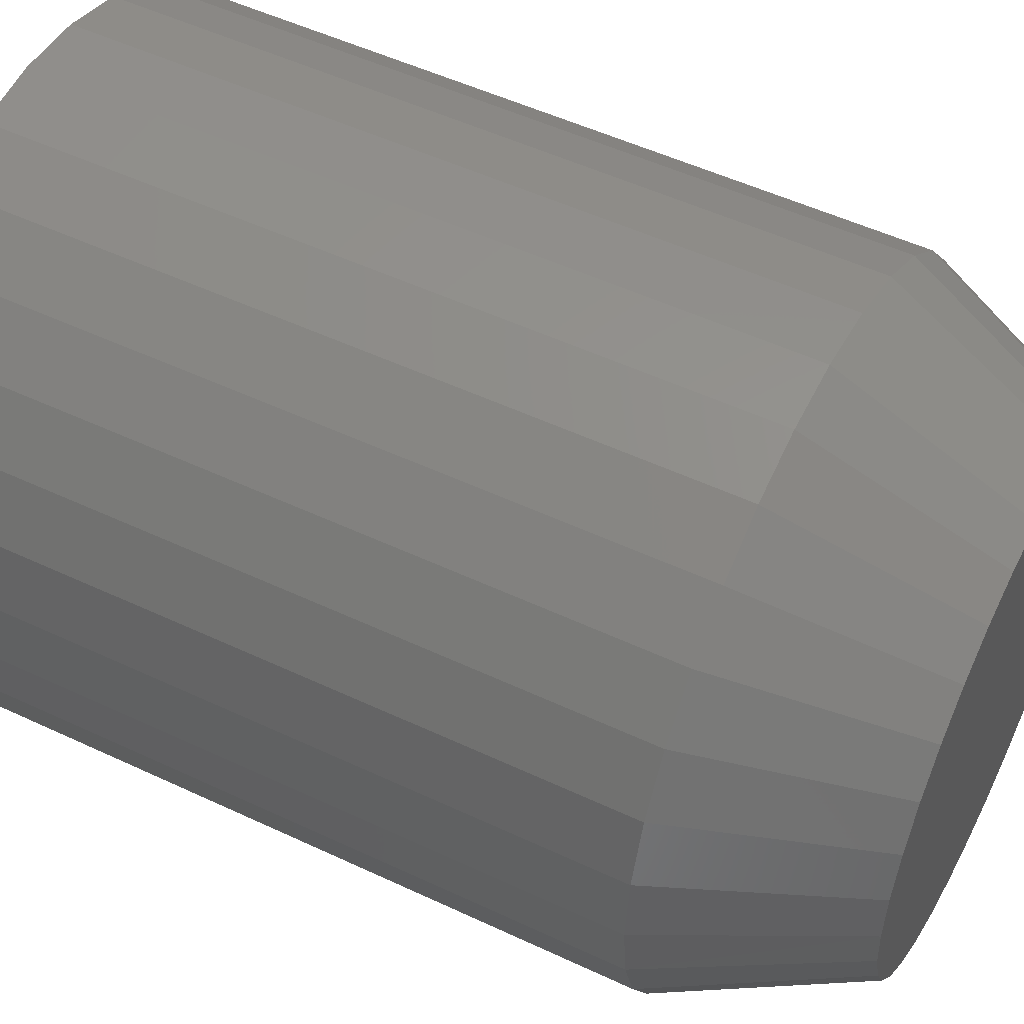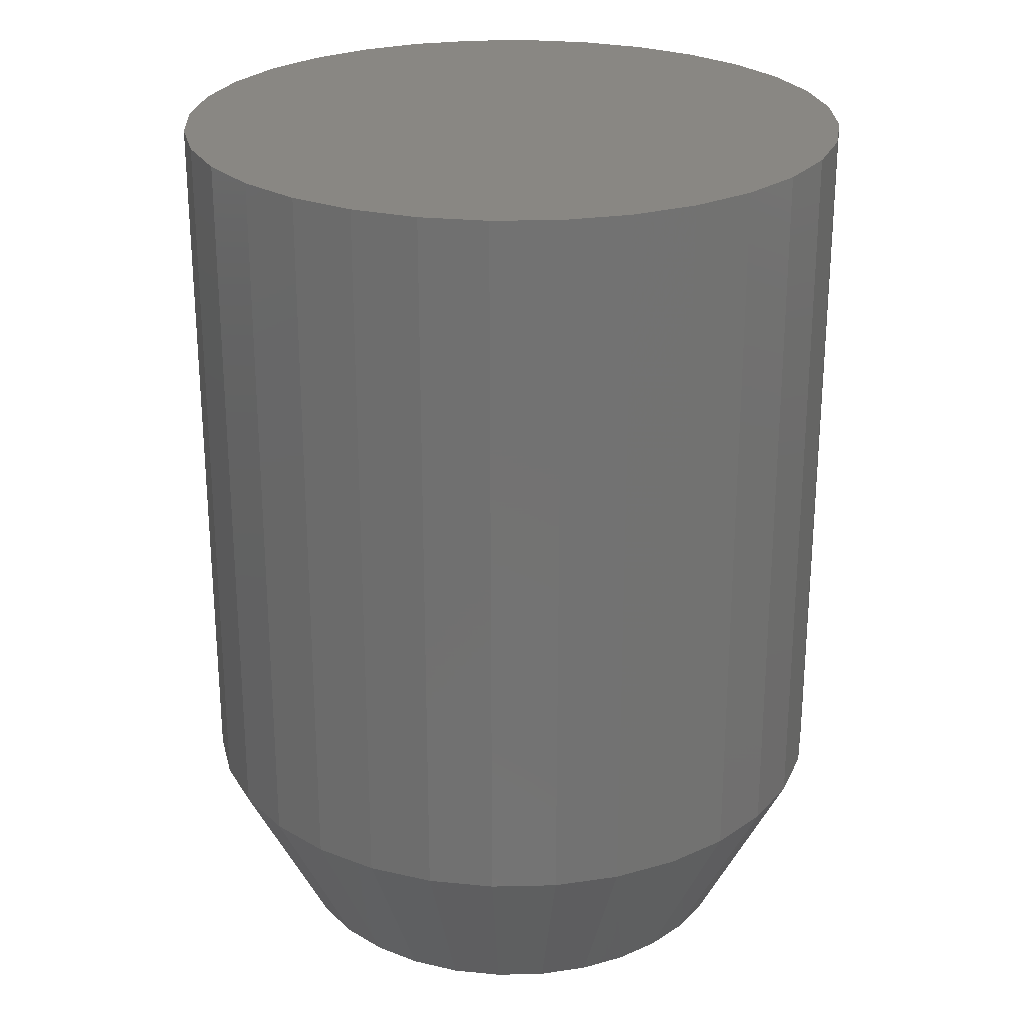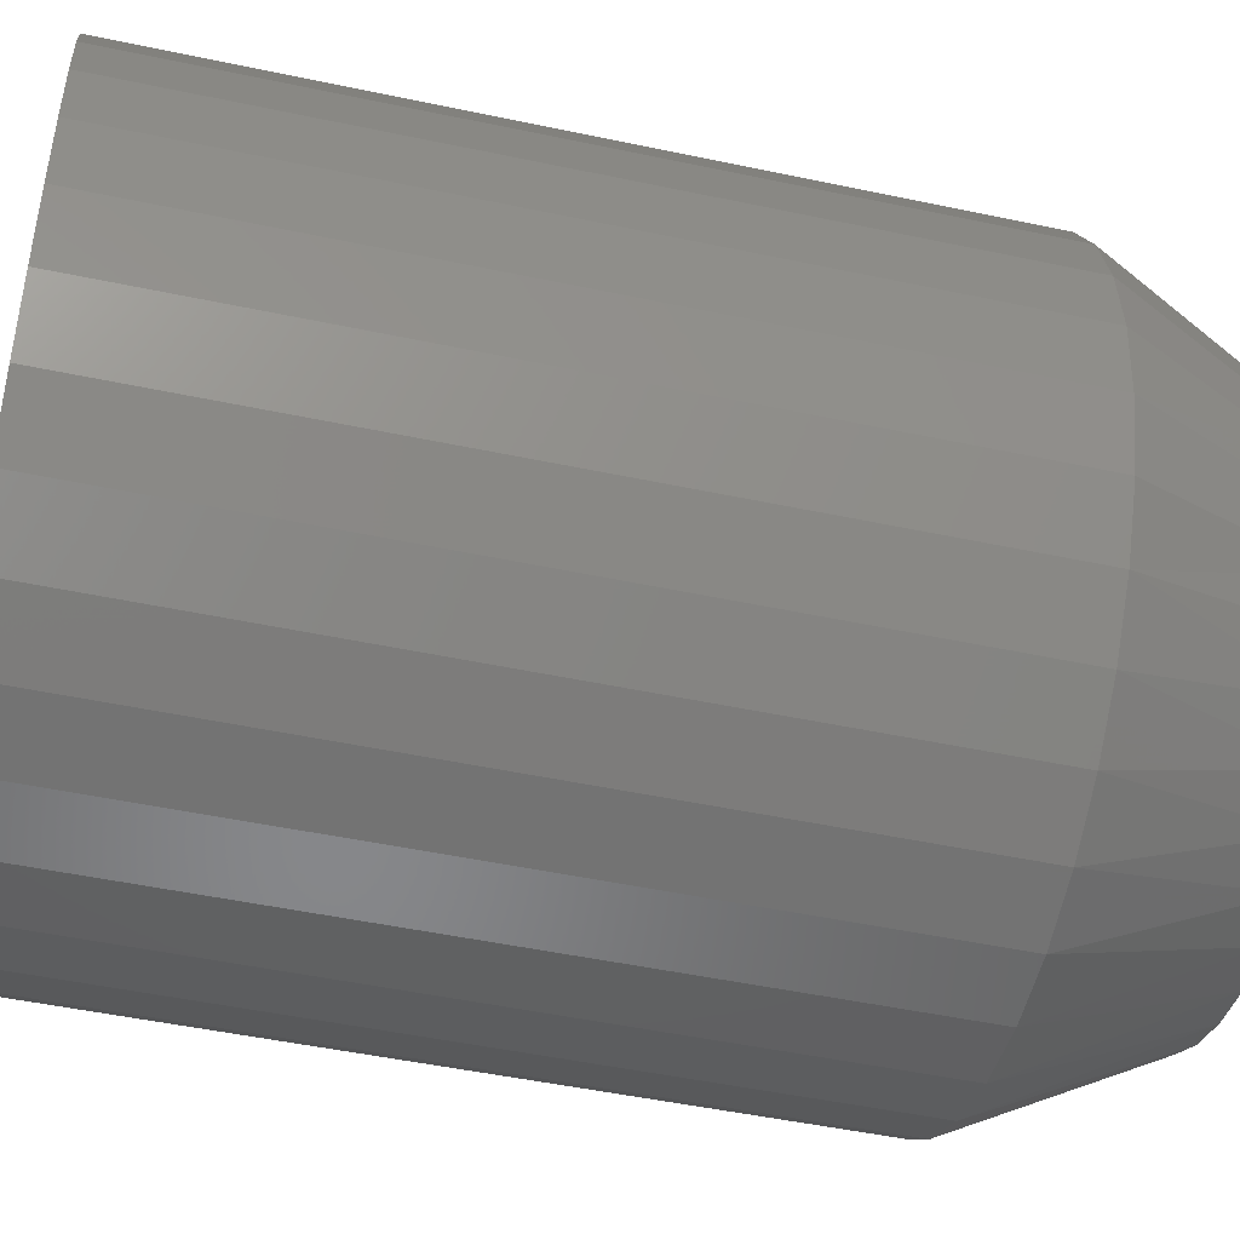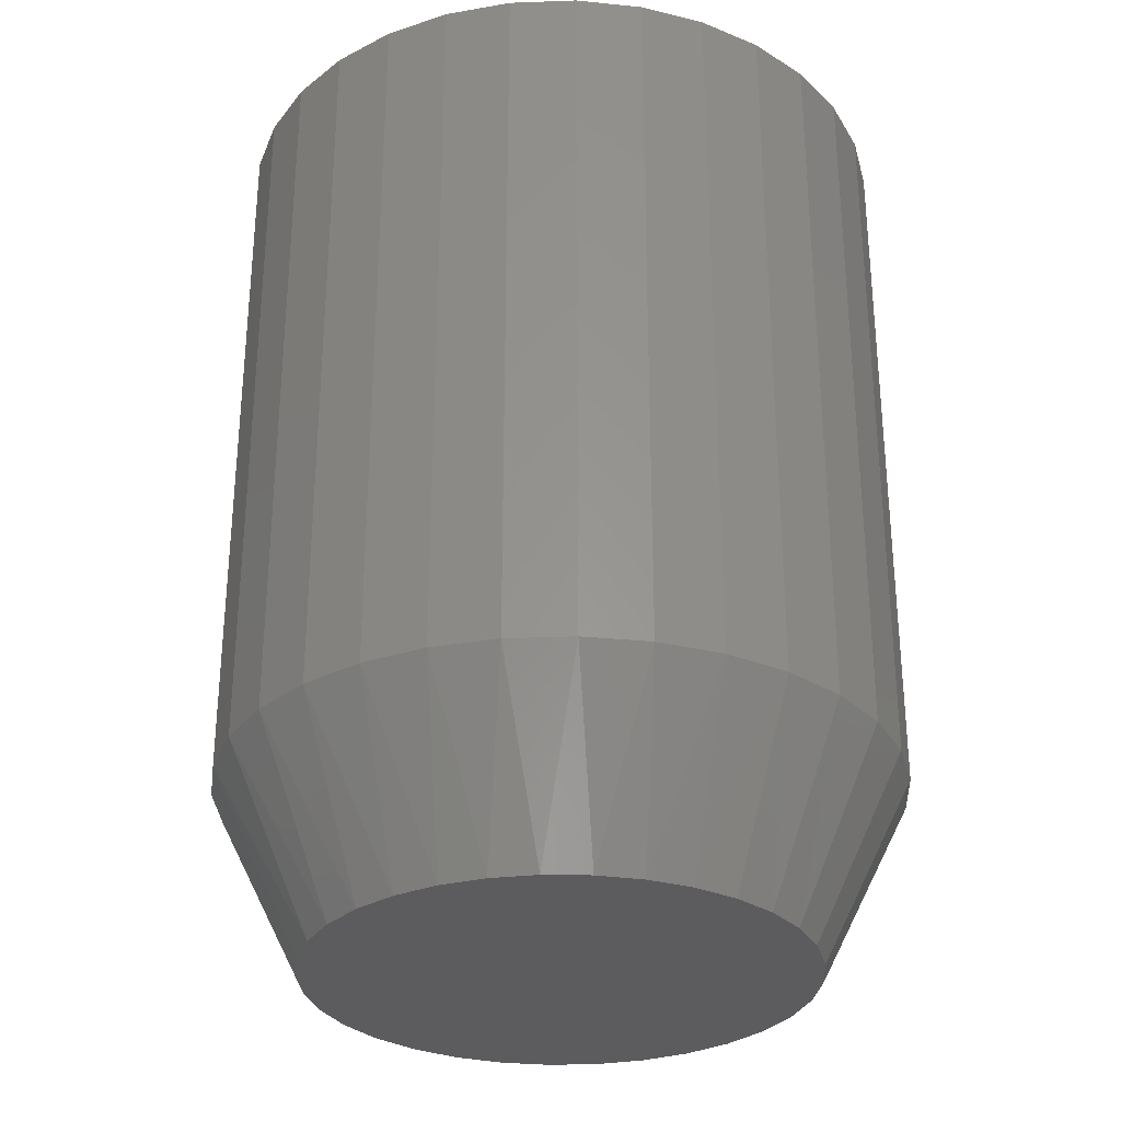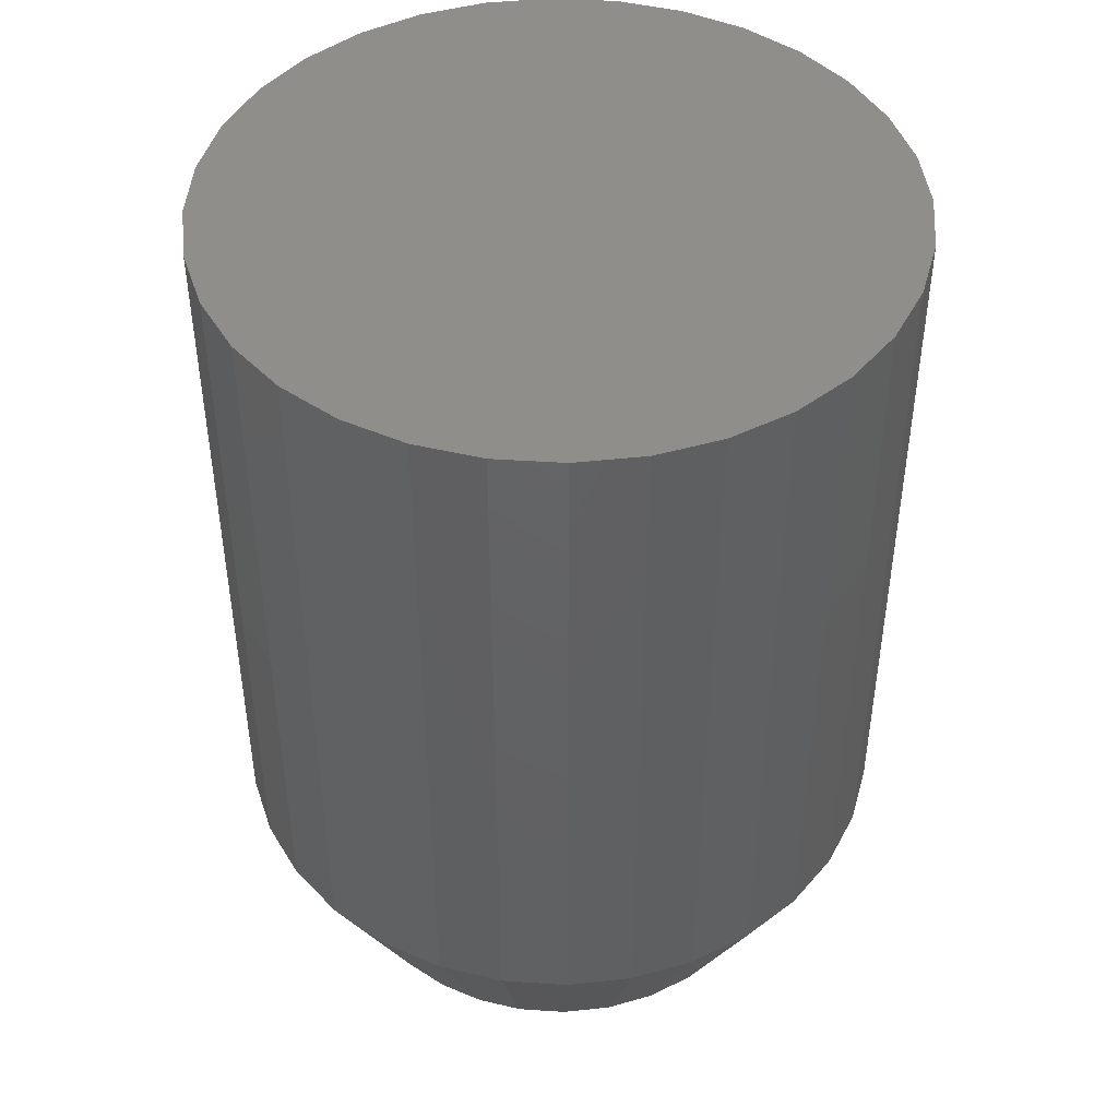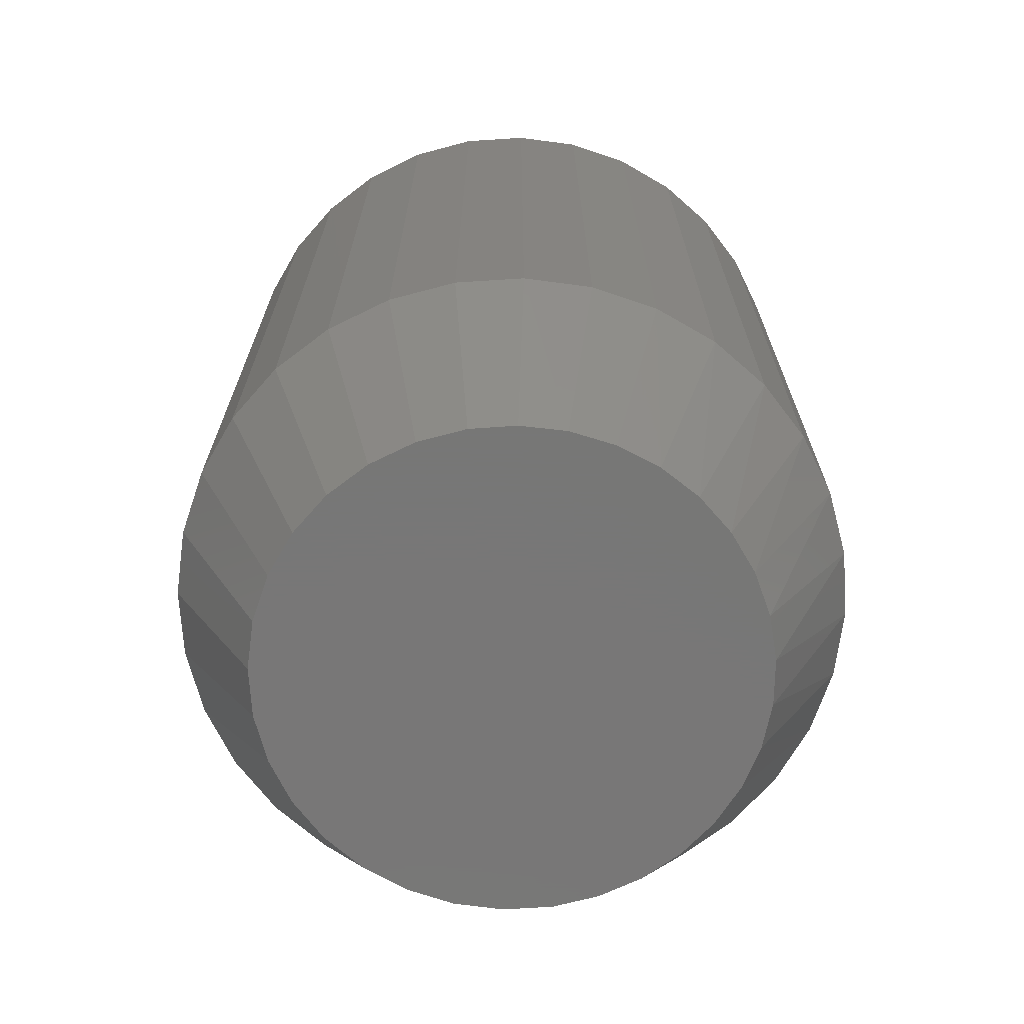
<metadata>
{"format":"stl","ext":"stl","renderer":"f3d","projection":"perspective","resolution":1024,"background":"white","views":[{"elev":51.8,"azim":-63.0,"up":"+Z"},{"elev":25.5,"azim":71.0,"up":"+Y"},{"elev":-48.4,"azim":-103.4,"up":"+Z"},{"elev":-30.2,"azim":-160.1,"up":"+Y"},{"elev":45.4,"azim":-80.1,"up":"+Y"},{"elev":-70.0,"azim":99.3,"up":"+Y"}]}
</metadata>
<code>
# stl→obj: 97 verts, 190 faces
v -0.01141 -0.3125 0.0838
v 0.02193 -0.3125 0.0838
v 0.005263 -0.3125 0.08544
v -0.02743 -0.3125 0.07894
v 0.03796 -0.3125 0.07894
v -0.04221 -0.3125 0.07104
v 0.05273 -0.3125 0.07104
v -0.05515 -0.3125 0.06042
v 0.06568 -0.3125 0.06042
v 0.06841 -0.3125 -0.05756
v -0.04623 -0.3125 -0.06819
v 0.05675 -0.3125 -0.06819
v -0.03282 -0.3125 -0.07649
v 0.04335 -0.3125 -0.07649
v -0.01812 -0.3125 -0.08218
v 0.02865 -0.3125 -0.08218
v -0.002621 -0.3125 -0.08508
v 0.01315 -0.3125 -0.08508
v 0.07631 -0.3125 0.04747
v -0.06578 -0.3125 0.04747
v 0.0842 -0.3125 0.0327
v -0.07368 -0.3125 0.0327
v 0.08907 -0.3125 0.01667
v -0.07854 -0.3125 0.01667
v 0.09071 -0.3125 -1.51e-16
v -0.08018 -0.3125 2.082e-07
v 0.08925 -0.3125 -0.0157
v -0.07873 -0.3125 -0.0157
v 0.08494 -0.3125 -0.03087
v -0.07441 -0.3125 -0.03087
v 0.07791 -0.3125 -0.04498
v -0.06738 -0.3125 -0.04498
v -0.05788 -0.3125 -0.05756
v 0.122 6.478e-18 -4.37e-17
v 0.122 -0.25 -7.228e-17
v 0.1197 6.353e-18 -0.02277
v 0.1197 -0.25 -0.02277
v 0.1131 5.985e-18 -0.04466
v 0.1131 -0.25 -0.04466
v 0.1023 5.386e-18 -0.06483
v 0.1023 -0.25 -0.06483
v 0.08778 4.581e-18 -0.08252
v 0.08778 -0.25 -0.08252
v 0.07009 3.599e-18 -0.09703
v 0.07009 -0.25 -0.09703
v 0.04992 2.479e-18 -0.1078
v 0.04992 -0.25 -0.1078
v 0.02803 1.264e-18 -0.1145
v 0.02803 -0.25 -0.1145
v 0.005263 -3.173e-33 -0.1167
v 0.005263 -0.25 -0.1167
v -0.0175 -1.264e-18 -0.1145
v -0.0175 -0.25 -0.1145
v -0.03939 -2.479e-18 -0.1078
v -0.03939 -0.25 -0.1078
v -0.05957 -3.599e-18 -0.09703
v -0.05957 -0.25 -0.09703
v -0.07725 -4.581e-18 -0.08252
v -0.07725 -0.25 -0.08252
v -0.09176 -5.386e-18 -0.06483
v -0.09176 -0.25 -0.06483
v -0.1025 -5.985e-18 -0.04466
v -0.1025 -0.25 -0.04466
v -0.1092 -6.353e-18 -0.02277
v -0.1092 -0.25 -0.02277
v -0.1114 -6.478e-18 2.493e-16
v -0.1114 -0.25 2.493e-16
v -0.1092 -6.353e-18 0.02277
v -0.1092 -0.25 0.02277
v -0.1025 -5.985e-18 0.04466
v -0.1025 -0.25 0.04466
v -0.09176 -5.386e-18 0.06483
v -0.09176 -0.25 0.06483
v -0.07725 -4.581e-18 0.08252
v -0.07725 -0.25 0.08252
v -0.05957 -3.599e-18 0.09703
v -0.05957 -0.25 0.09703
v -0.03939 -2.479e-18 0.1078
v -0.03939 -0.25 0.1078
v -0.0175 -1.264e-18 0.1145
v -0.0175 -0.25 0.1145
v 0.005263 8.133e-33 0.1167
v 0.005263 -0.25 0.1167
v 0.02803 1.264e-18 0.1145
v 0.02803 -0.25 0.1145
v 0.04992 2.479e-18 0.1078
v 0.04992 -0.25 0.1078
v 0.07009 3.599e-18 0.09703
v 0.07009 -0.25 0.09703
v 0.08778 4.581e-18 0.08252
v 0.08778 -0.25 0.08252
v 0.1023 5.386e-18 0.06483
v 0.1023 -0.25 0.06483
v 0.1131 5.985e-18 0.04466
v 0.1131 -0.25 0.04466
v 0.1197 6.353e-18 0.02277
v 0.1197 -0.25 0.02277
f 1 2 3
f 2 1 4
f 2 4 5
f 5 4 6
f 5 6 7
f 7 6 8
f 7 8 9
f 10 11 12
f 12 11 13
f 12 13 14
f 14 13 15
f 14 15 16
f 16 15 17
f 16 17 18
f 9 8 19
f 19 8 20
f 19 20 21
f 21 20 22
f 21 22 23
f 23 22 24
f 23 24 25
f 25 24 26
f 25 26 27
f 27 26 28
f 27 28 29
f 29 28 30
f 29 30 31
f 31 30 32
f 31 32 10
f 10 32 33
f 10 33 11
f 34 35 36
f 36 35 37
f 36 37 38
f 38 37 39
f 38 39 40
f 40 39 41
f 40 41 42
f 42 41 43
f 42 43 44
f 44 43 45
f 44 45 46
f 46 45 47
f 46 47 48
f 48 47 49
f 48 49 50
f 50 49 51
f 50 51 52
f 52 51 53
f 52 53 54
f 54 53 55
f 54 55 56
f 56 55 57
f 56 57 58
f 58 57 59
f 58 59 60
f 60 59 61
f 60 61 62
f 62 61 63
f 62 63 64
f 64 63 65
f 64 65 66
f 66 65 67
f 66 67 68
f 68 67 69
f 68 69 70
f 70 69 71
f 70 71 72
f 72 71 73
f 72 73 74
f 74 73 75
f 74 75 76
f 76 75 77
f 76 77 78
f 78 77 79
f 78 79 80
f 80 79 81
f 80 81 82
f 82 81 83
f 82 83 84
f 84 83 85
f 84 85 86
f 86 85 87
f 86 87 88
f 88 87 89
f 88 89 90
f 90 89 91
f 90 91 92
f 92 91 93
f 92 93 94
f 94 93 95
f 94 95 96
f 96 95 97
f 96 97 34
f 34 97 35
f 83 2 85
f 85 2 5
f 85 5 87
f 87 5 7
f 87 7 89
f 89 7 9
f 89 9 91
f 91 9 19
f 91 19 93
f 93 19 21
f 93 21 95
f 95 21 23
f 95 23 97
f 97 23 25
f 97 25 35
f 2 83 3
f 3 83 81
f 3 81 1
f 1 81 79
f 1 79 4
f 4 79 77
f 4 77 6
f 6 77 75
f 6 75 8
f 8 75 73
f 8 73 20
f 20 73 71
f 20 71 22
f 22 71 69
f 22 69 24
f 24 69 67
f 24 67 26
f 61 59 33
f 59 57 11
f 33 59 11
f 57 55 13
f 11 57 13
f 55 53 15
f 13 55 15
f 53 51 17
f 15 53 17
f 16 18 49
f 18 51 49
f 17 51 18
f 14 16 47
f 16 49 47
f 12 14 45
f 14 47 45
f 10 12 43
f 12 45 43
f 10 43 41
f 10 41 31
f 31 41 39
f 31 39 29
f 29 39 37
f 29 37 27
f 27 37 35
f 27 35 25
f 33 32 61
f 61 32 30
f 61 30 63
f 63 30 28
f 63 28 65
f 65 28 26
f 65 26 67
f 82 84 80
f 78 80 84
f 86 78 84
f 76 78 86
f 88 76 86
f 46 54 44
f 52 54 46
f 48 52 46
f 50 52 48
f 54 56 44
f 44 56 58
f 44 58 42
f 42 58 60
f 42 60 40
f 40 60 62
f 40 62 38
f 38 62 64
f 38 64 36
f 36 64 66
f 36 66 34
f 34 66 68
f 34 68 96
f 96 68 70
f 96 70 94
f 94 70 72
f 94 72 92
f 92 72 74
f 92 74 90
f 90 74 76
f 90 76 88

</code>
